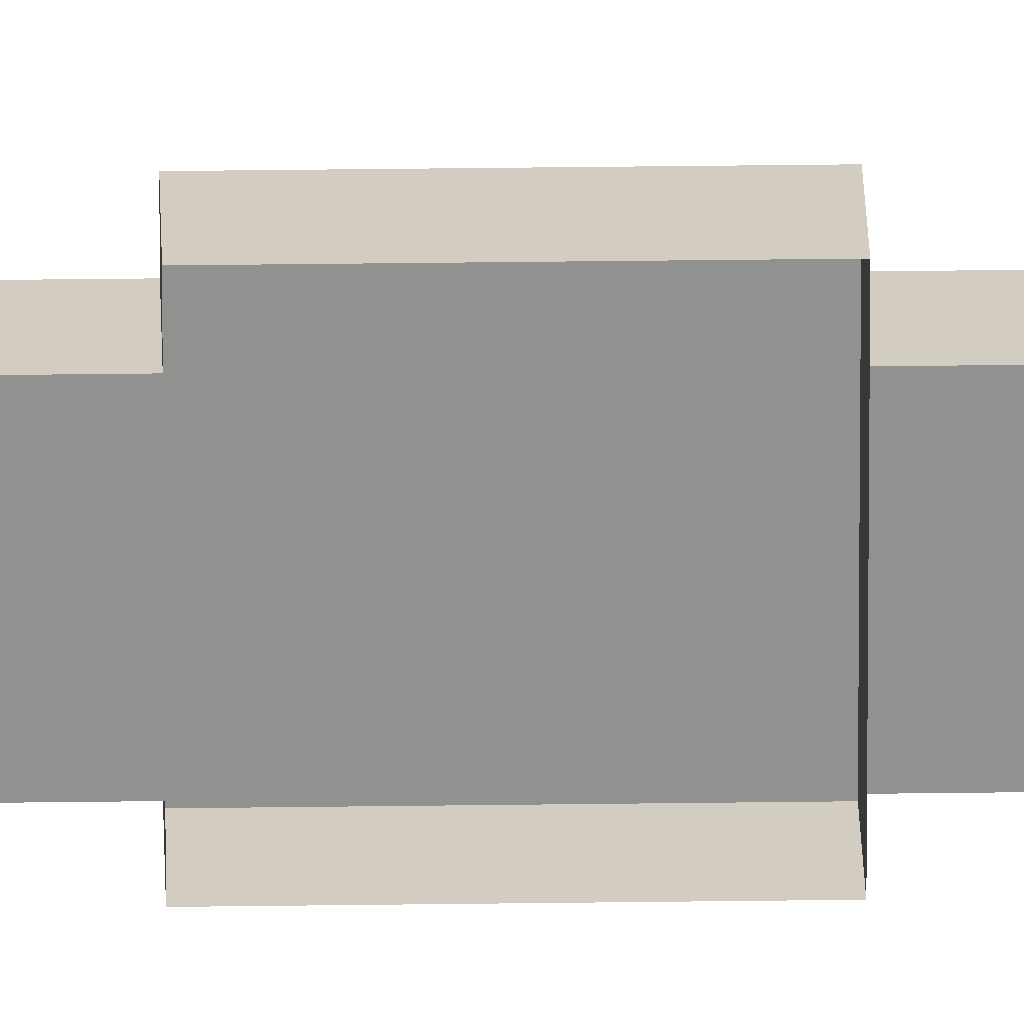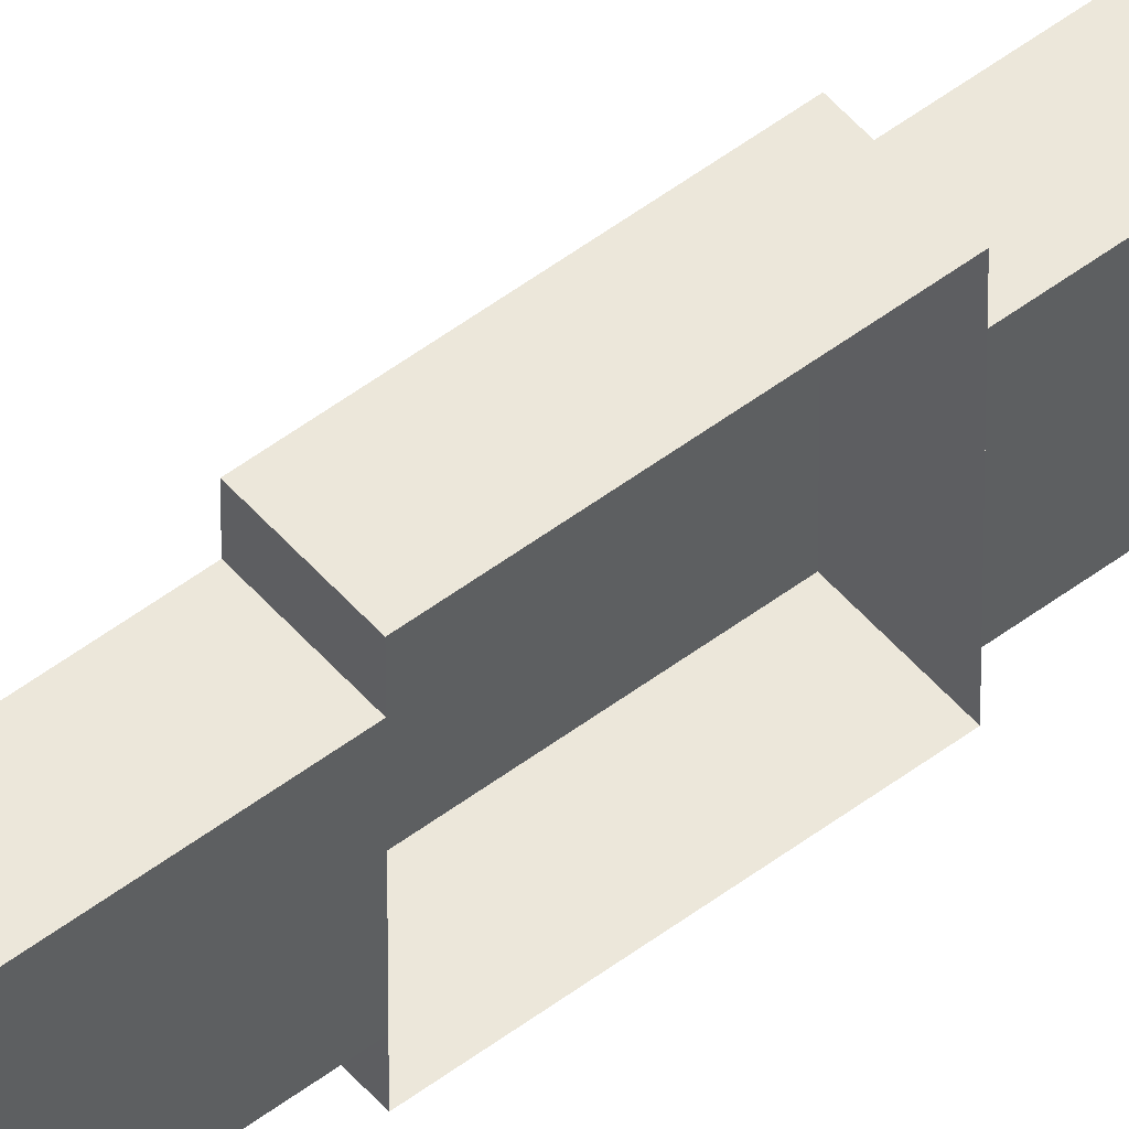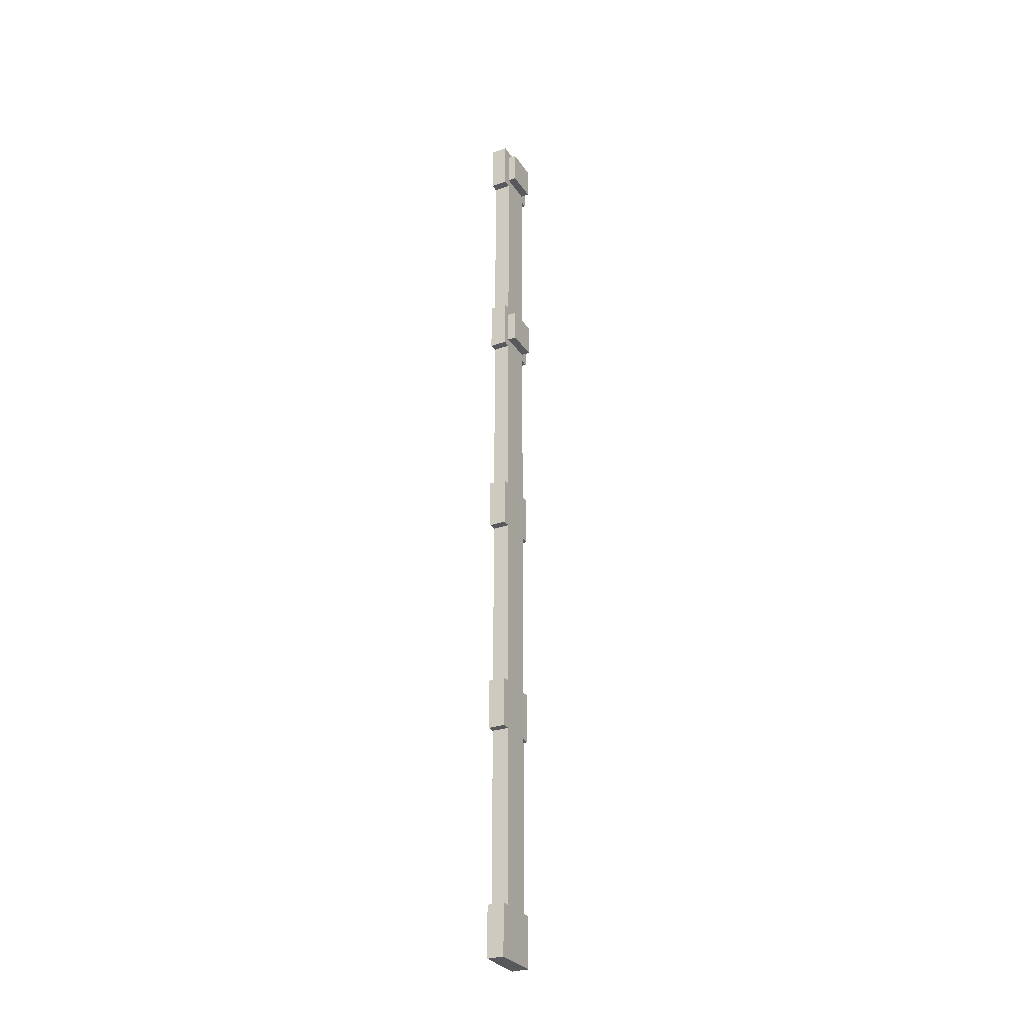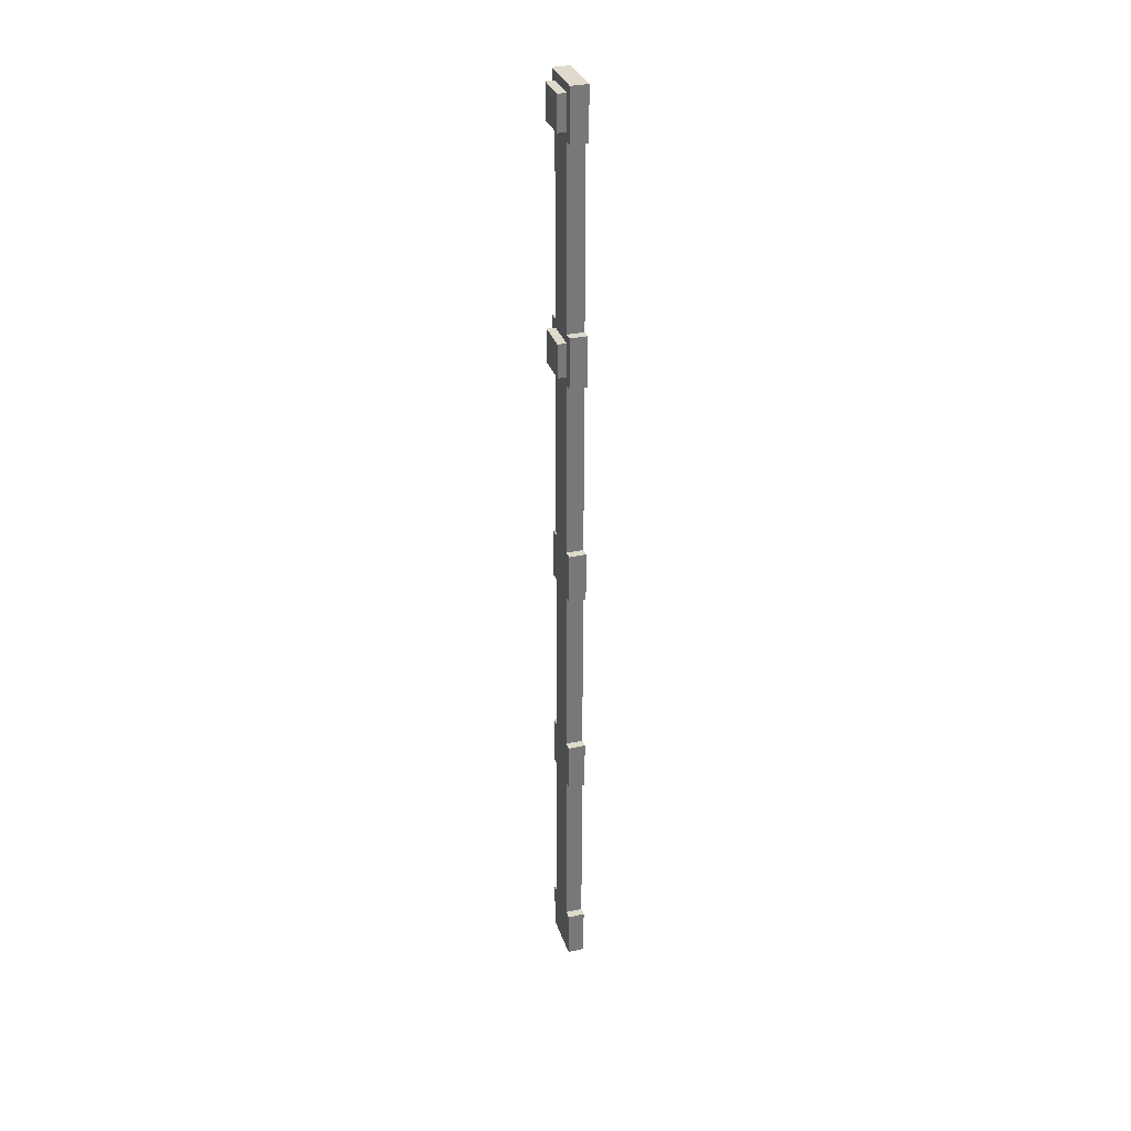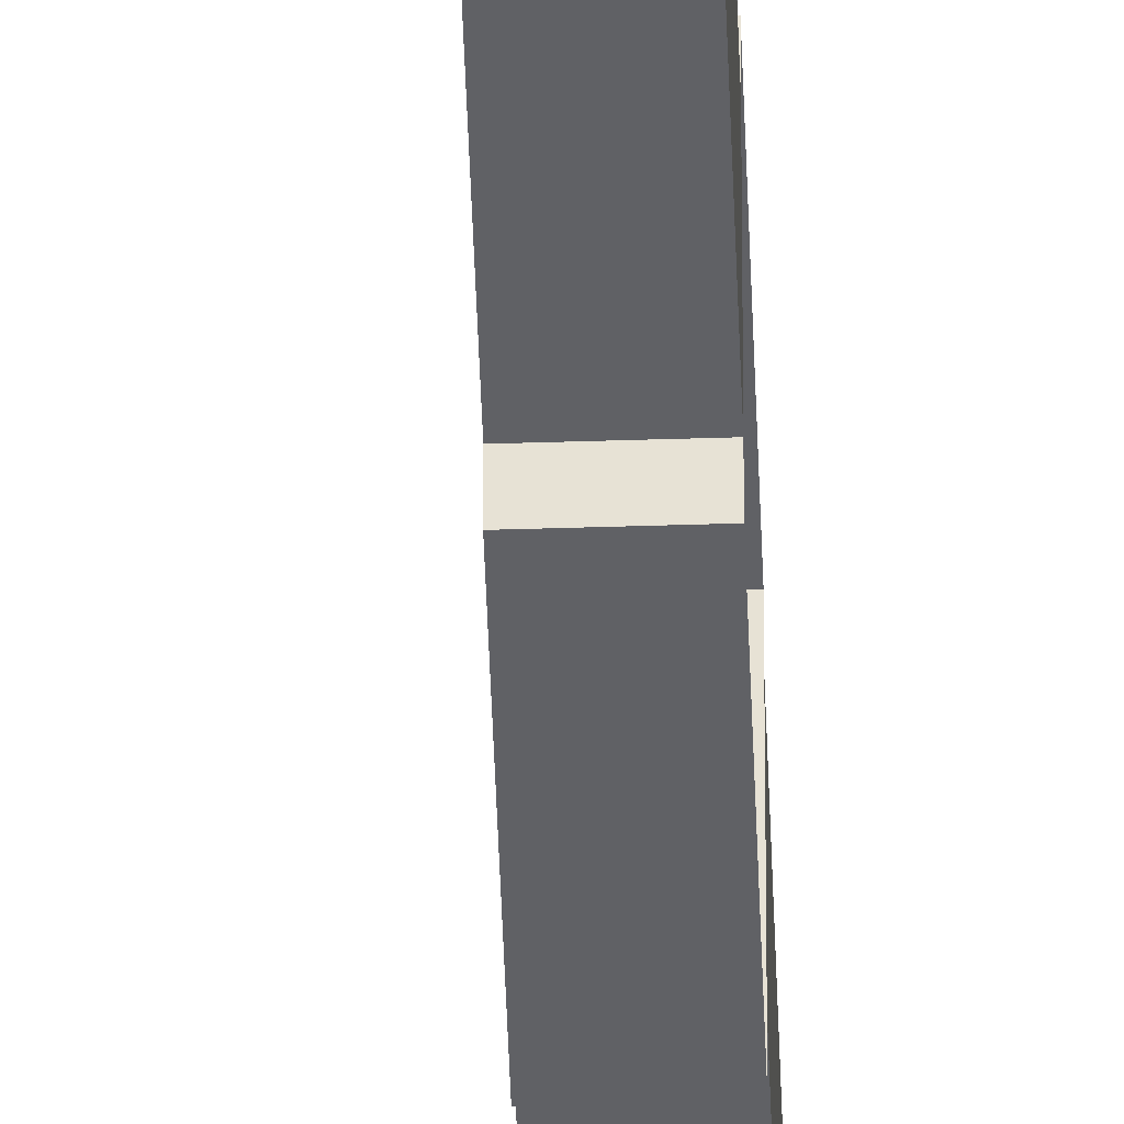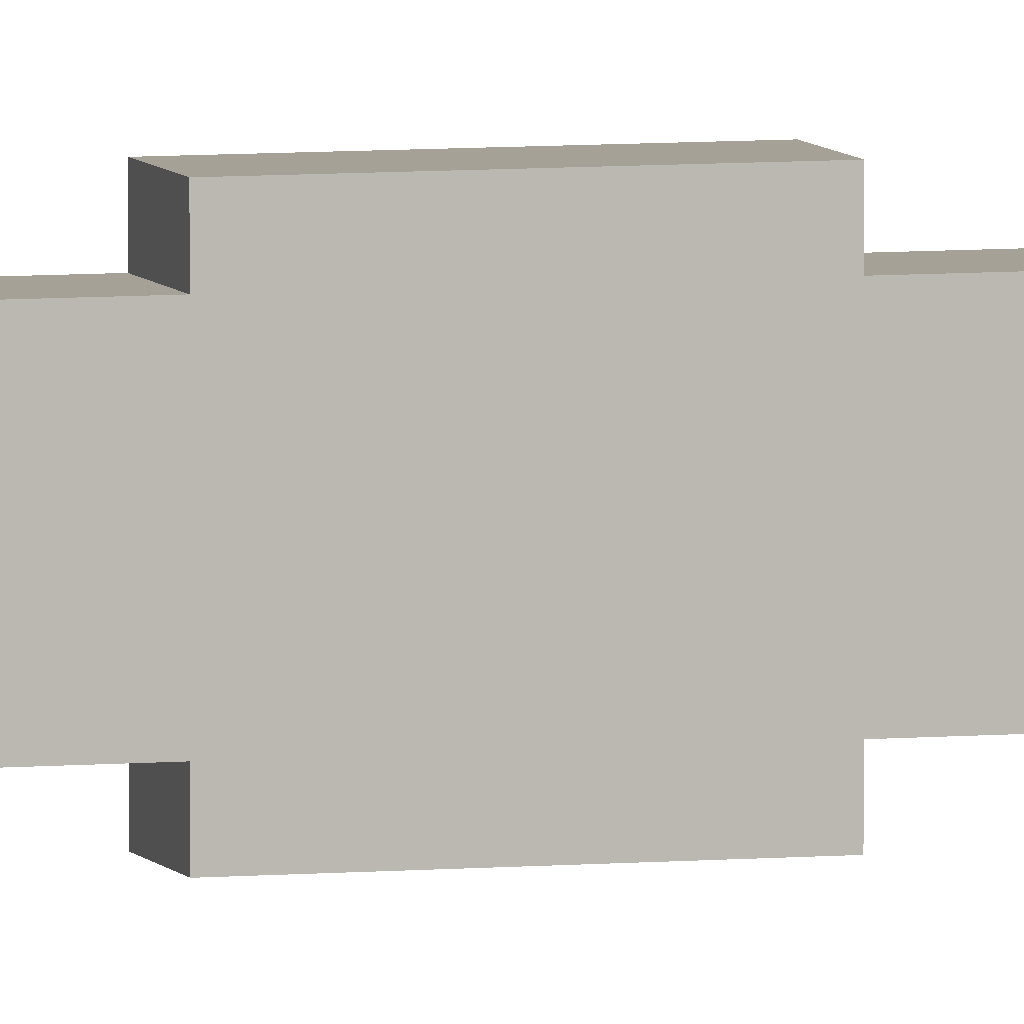
<metadata>
{"format":"obj","ext":"obj","renderer":"f3d","projection":"perspective","resolution":1024,"background":"white","views":[{"elev":24.3,"azim":-91.4,"up":"+Y"},{"elev":51.8,"azim":-129.4,"up":"+Y"},{"elev":-29.4,"azim":27.2,"up":"+Z"},{"elev":32.5,"azim":162.8,"up":"+Z"},{"elev":-48.5,"azim":-178.0,"up":"+Y"},{"elev":6.0,"azim":73.9,"up":"+Y"}]}
</metadata>
<code>
o cube
v 1.062 0.1875 -3.188
v 1.062 0.1875 -3.562
v 1.062 -0.1875 -3.188
v 1.062 -0.1875 -3.562
v 1.188 0.1875 -3.188
v 1.188 0.1875 -3.562
v 1.188 -0.1875 -3.188
v 1.188 -0.1875 -3.562
v 1.062 0.1875 -1.5
v 1.062 0.1875 -1.875
v 1.062 -0.1875 -1.5
v 1.062 -0.1875 -1.875
v 1.188 0.1875 -1.5
v 1.188 0.1875 -1.875
v 1.188 -0.1875 -1.5
v 1.188 -0.1875 -1.875
v 1.062 0.1875 0.1875
v 1.062 0.1875 -0.1875
v 1.062 -0.1875 0.1875
v 1.062 -0.1875 -0.1875
v 1.188 0.1875 0.1875
v 1.188 0.1875 -0.1875
v 1.188 -0.1875 0.1875
v 1.188 -0.1875 -0.1875
v 1.062 0.1875 1.875
v 1.062 0.1875 1.5
v 1.062 -0.1875 1.875
v 1.062 -0.1875 1.5
v 1.188 0.1875 1.875
v 1.188 0.1875 1.5
v 1.188 -0.1875 1.875
v 1.188 -0.1875 1.5
v 1.062 0.1875 3.562
v 1.062 0.1875 3.188
v 1.062 -0.1875 3.562
v 1.062 -0.1875 3.188
v 1.188 0.1875 3.562
v 1.188 0.1875 3.188
v 1.188 -0.1875 3.562
v 1.188 -0.1875 3.188
v 1.188 0.125 3.5
v 1.188 0.125 3.25
v 1.188 -0.125 3.5
v 1.188 -0.125 3.25
v 1.25 0.125 3.5
v 1.25 0.125 3.25
v 1.25 -0.125 3.5
v 1.25 -0.125 3.25
v 1.188 0.125 1.812
v 1.188 0.125 1.562
v 1.188 -0.125 1.812
v 1.188 -0.125 1.562
v 1.25 0.125 1.812
v 1.25 0.125 1.562
v 1.25 -0.125 1.812
v 1.25 -0.125 1.562
v 1.062 0.125 3.188
v 1.062 0.125 1.875
v 1.062 -0.125 3.188
v 1.062 -0.125 1.875
v 1.188 0.125 3.188
v 1.188 0.125 1.875
v 1.188 -0.125 3.188
v 1.188 -0.125 1.875
v 1.062 0.125 1.5
v 1.062 0.125 0.1875
v 1.062 -0.125 1.5
v 1.062 -0.125 0.1875
v 1.188 0.125 1.5
v 1.188 0.125 0.1875
v 1.188 -0.125 1.5
v 1.188 -0.125 0.1875
v 1.062 0.125 -0.1875
v 1.062 0.125 -1.5
v 1.062 -0.125 -0.1875
v 1.062 -0.125 -1.5
v 1.188 0.125 -0.1875
v 1.188 0.125 -1.5
v 1.188 -0.125 -0.1875
v 1.188 -0.125 -1.5
v 1.062 0.125 -1.875
v 1.062 0.125 -3.188
v 1.062 -0.125 -1.875
v 1.062 -0.125 -3.188
v 1.188 0.125 -1.875
v 1.188 0.125 -3.188
v 1.188 -0.125 -1.875
v 1.188 -0.125 -3.188
f 6 5 7 8
f 6 2 1 5
f 7 3 4 8
f 5 1 3 7
f 2 6 8 4
f 14 13 15 16
f 14 10 9 13
f 15 11 12 16
f 13 9 11 15
f 10 14 16 12
f 22 21 23 24
f 22 18 17 21
f 23 19 20 24
f 21 17 19 23
f 18 22 24 20
f 30 29 31 32
f 30 26 25 29
f 31 27 28 32
f 29 25 27 31
f 26 30 32 28
f 38 37 39 40
f 38 34 33 37
f 39 35 36 40
f 37 33 35 39
f 34 38 40 36
f 46 45 47 48
f 46 42 41 45
f 47 43 44 48
f 45 41 43 47
f 42 46 48 44
f 54 53 55 56
f 54 50 49 53
f 55 51 52 56
f 53 49 51 55
f 50 54 56 52
f 57 58 60 59
f 62 61 63 64
f 62 58 57 61
f 63 59 60 64
f 65 66 68 67
f 70 69 71 72
f 70 66 65 69
f 71 67 68 72
f 73 74 76 75
f 78 77 79 80
f 78 74 73 77
f 79 75 76 80
f 81 82 84 83
f 86 85 87 88
f 86 82 81 85
f 87 83 84 88

</code>
